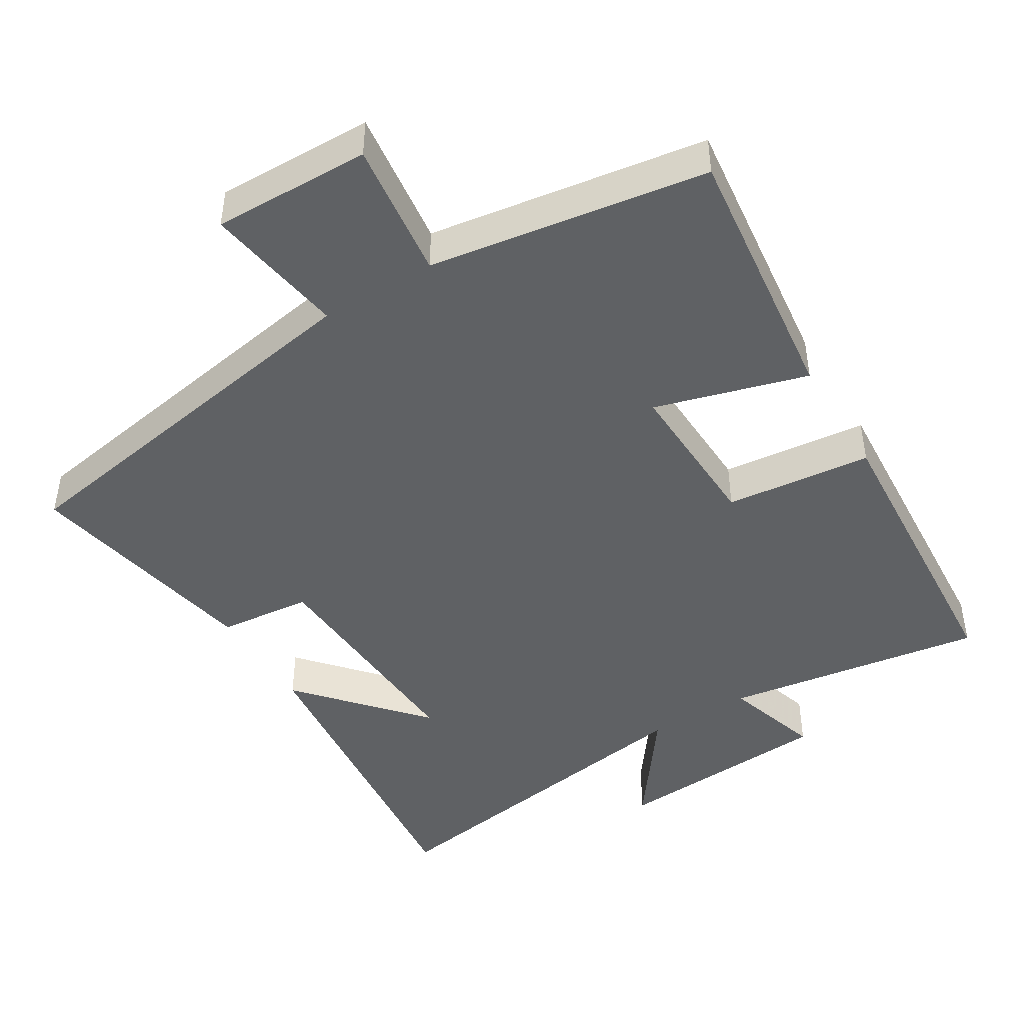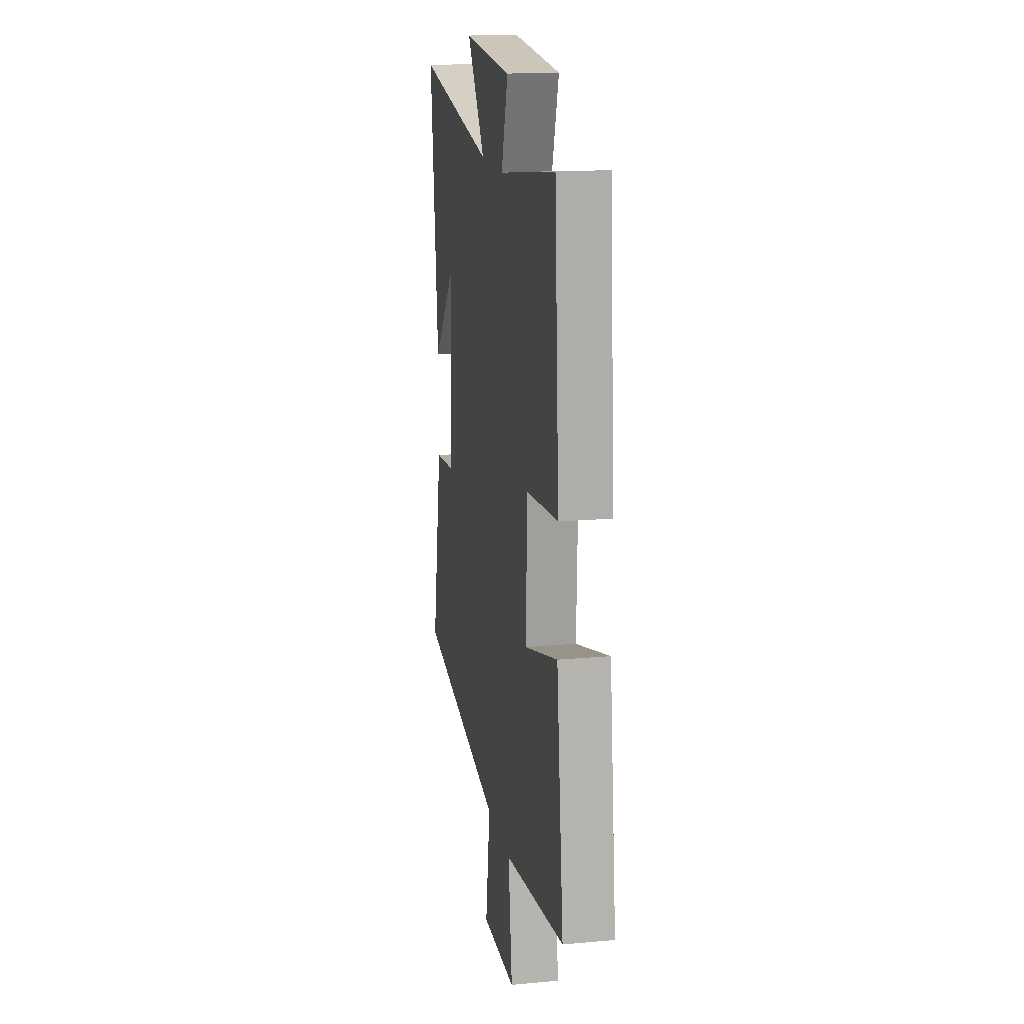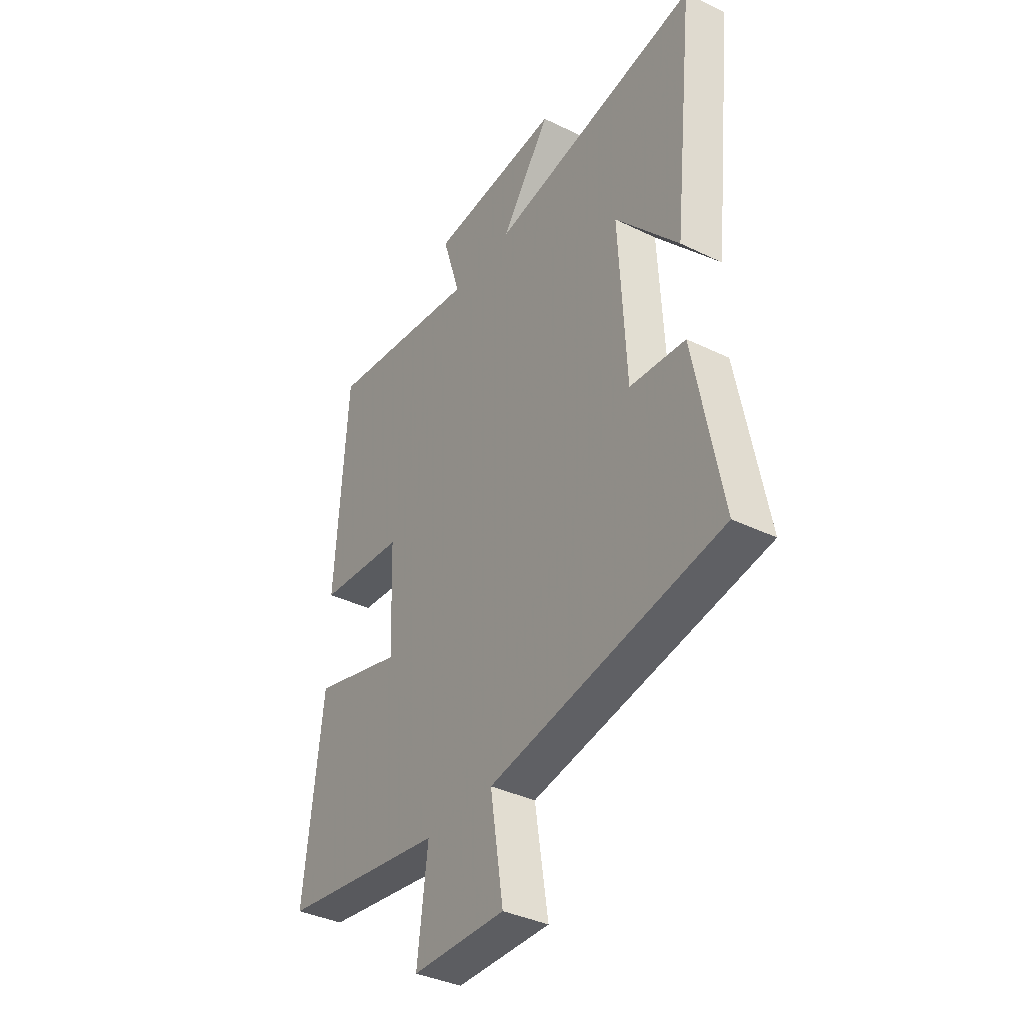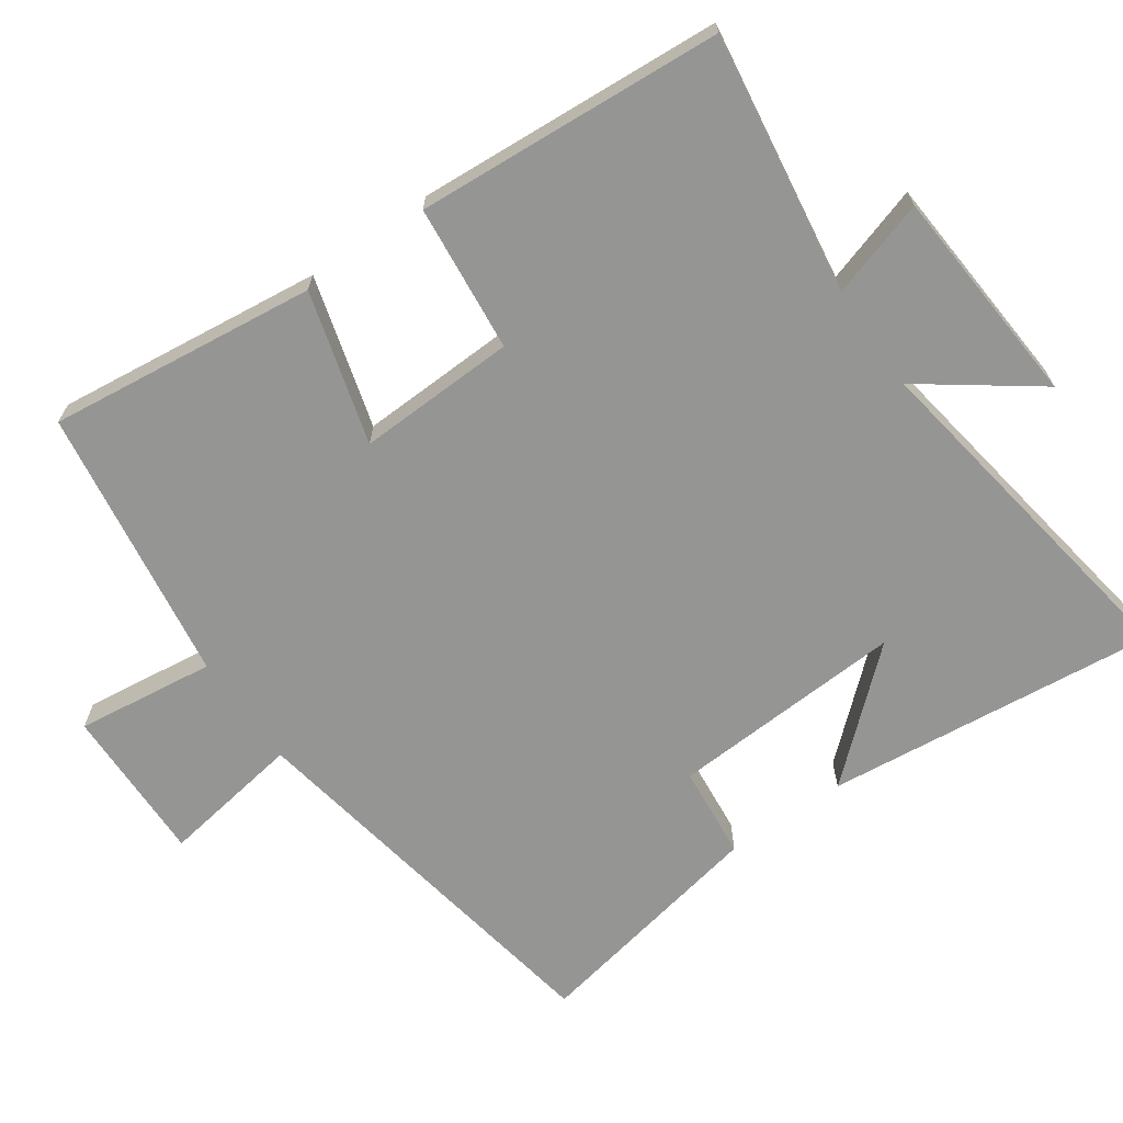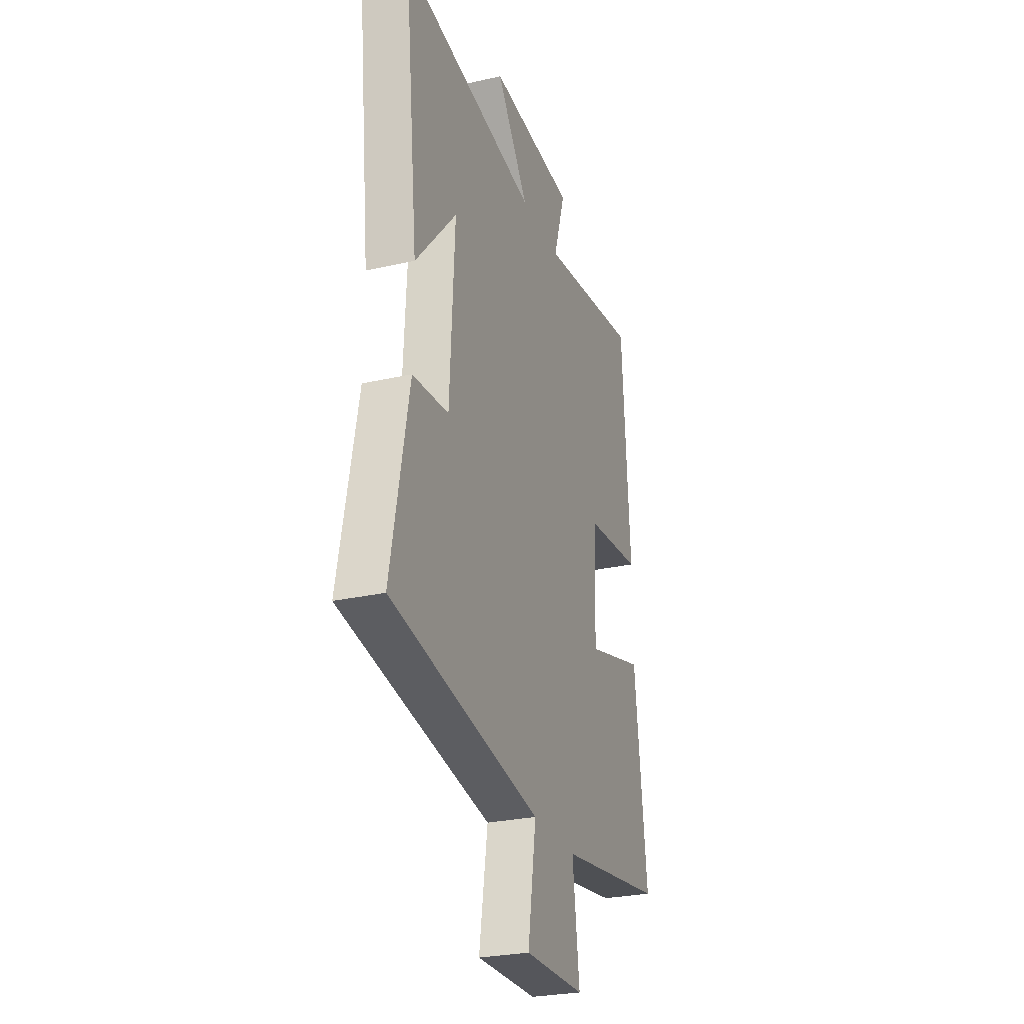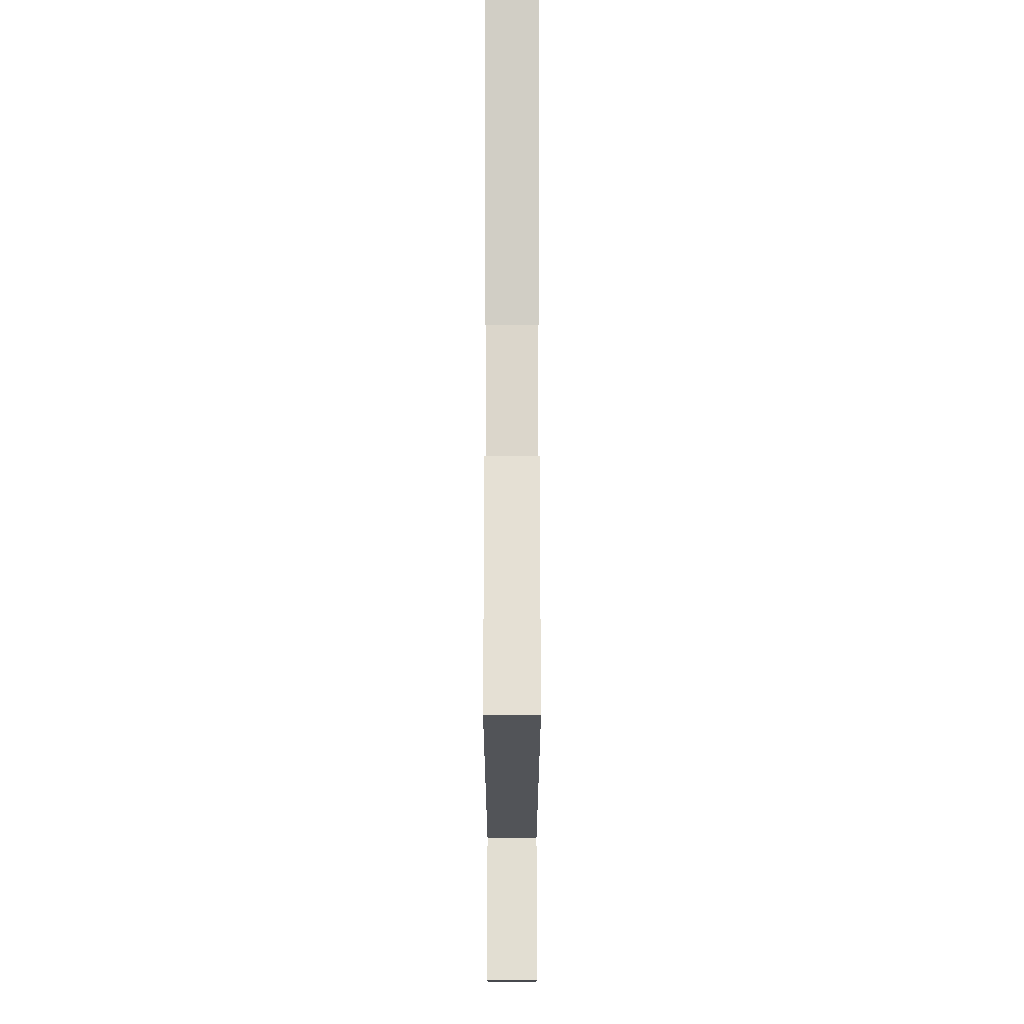
<metadata>
{"format":"obj","ext":"obj","renderer":"f3d","projection":"perspective","resolution":1024,"background":"white","views":[{"elev":-45.4,"azim":-148.7,"up":"+Y"},{"elev":16.9,"azim":-100.4,"up":"+Z"},{"elev":-37.3,"azim":58.0,"up":"+Z"},{"elev":-67.4,"azim":-55.0,"up":"+Y"},{"elev":-27.2,"azim":109.3,"up":"+Z"},{"elev":-13.4,"azim":90.0,"up":"+Z"}]}
</metadata>
<code>
v -0.471 0.07 0.555
v -0.103 0.07 0.5
v -0.146 0.07 0.638
v 0.166 0.07 0.66
v 0.049 0.07 0.5
v 0.55 0.07 0.579
v 0.5 0.07 0.11
v 0.35 0.07 0.281
v 0.368 0.07 -0.051
v 0.5 0.07 -0.064
v 0.566 0.07 -0.404
v 0.013 0.07 -0.5
v 0.044 0.07 -0.7
v -0.178 0.07 -0.696
v -0.153 0.07 -0.5
v -0.545 0.07 -0.441
v -0.5 0.07 -0.062
v -0.285 0.07 -0.123
v -0.293 0.07 0.101
v -0.5 0.07 0.122
v -0.471 0 0.555
v -0.103 0 0.5
v -0.146 0 0.638
v 0.166 0 0.66
v 0.049 0 0.5
v 0.55 0 0.579
v 0.5 0 0.11
v 0.35 0 0.281
v 0.368 0 -0.051
v 0.5 0 -0.064
v 0.566 0 -0.404
v 0.013 0 -0.5
v 0.044 0 -0.7
v -0.178 0 -0.696
v -0.153 0 -0.5
v -0.545 0 -0.441
v -0.5 0 -0.062
v -0.285 0 -0.123
v -0.293 0 0.101
v -0.5 0 0.122
f 19 20 1 2
f 18 19 2
f 15 16 17 18
f 15 18 2
f 12 13 14 15
f 11 12 15
f 10 11 15
f 9 10 15
f 8 9 15 2
f 6 7 8
f 5 6 8
f 5 8 2 3
f 3 4 5
f 22 21 40 39
f 22 39 38
f 38 37 36 35
f 22 38 35
f 35 34 33 32
f 35 32 31
f 35 31 30
f 35 30 29
f 22 35 29 28
f 28 27 26
f 28 26 25
f 23 22 28 25
f 25 24 23
f 1 21 22 2
f 2 22 23 3
f 3 23 24 4
f 4 24 25 5
f 5 25 26 6
f 6 26 27 7
f 7 27 28 8
f 8 28 29 9
f 9 29 30 10
f 10 30 31 11
f 11 31 32 12
f 12 32 33 13
f 13 33 34 14
f 14 34 35 15
f 15 35 36 16
f 16 36 37 17
f 17 37 38 18
f 18 38 39 19
f 19 39 40 20
f 20 40 21 1

</code>
